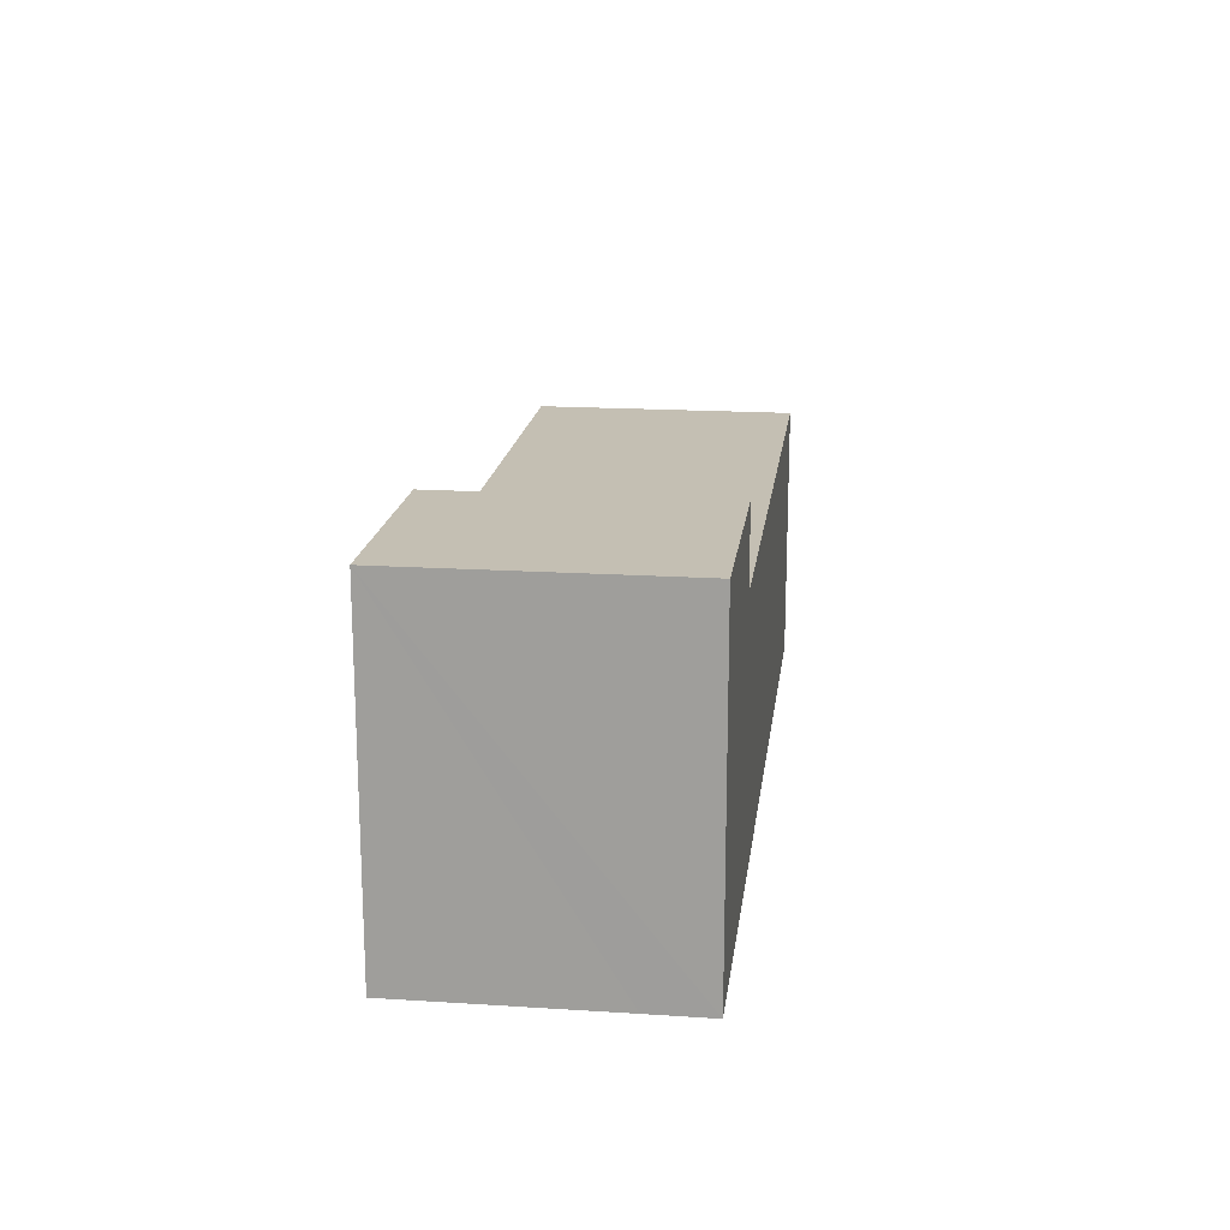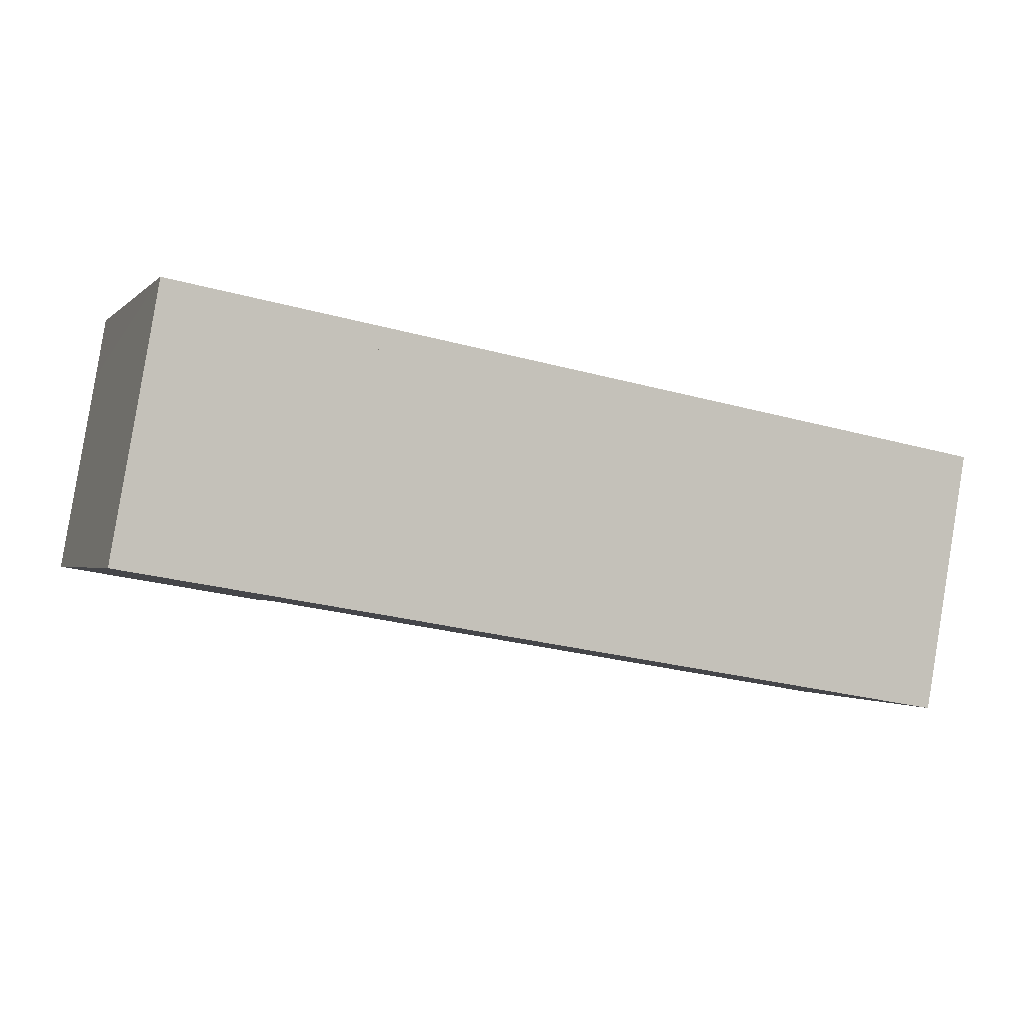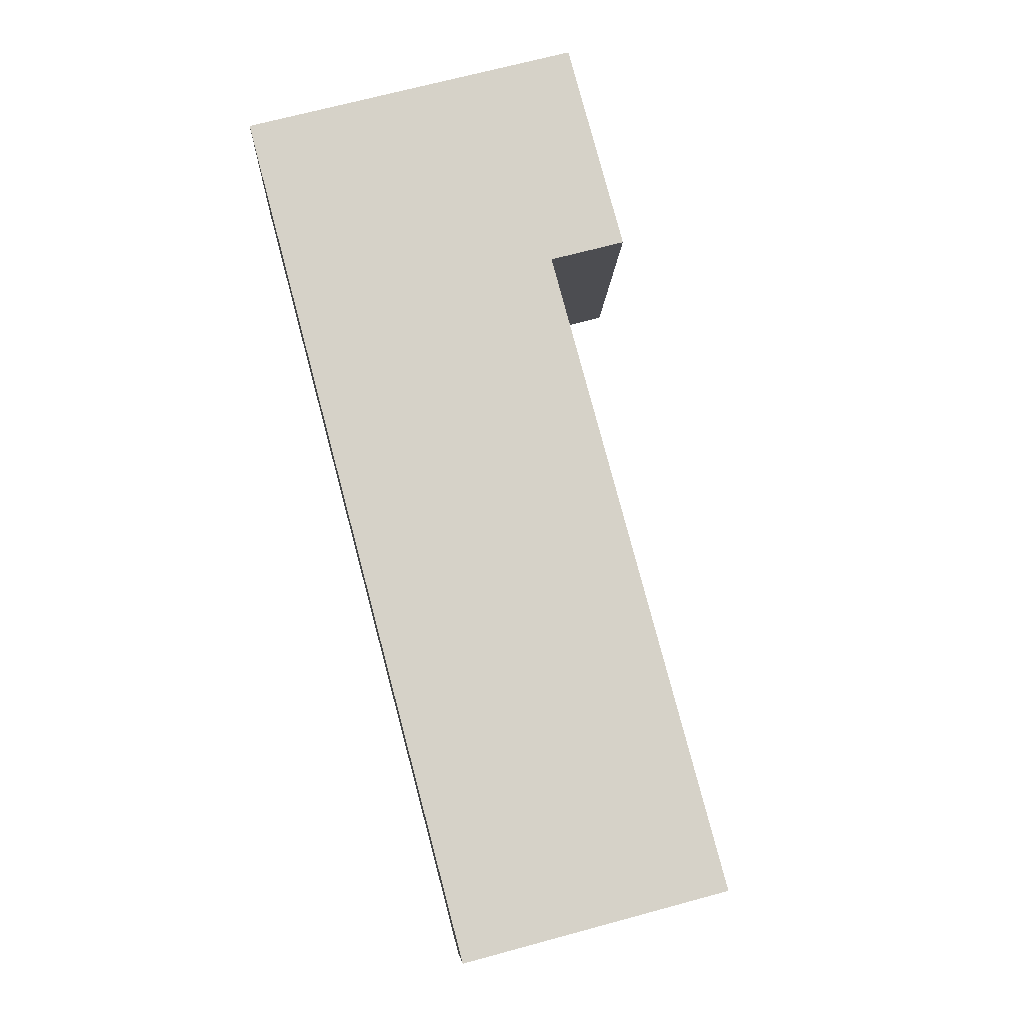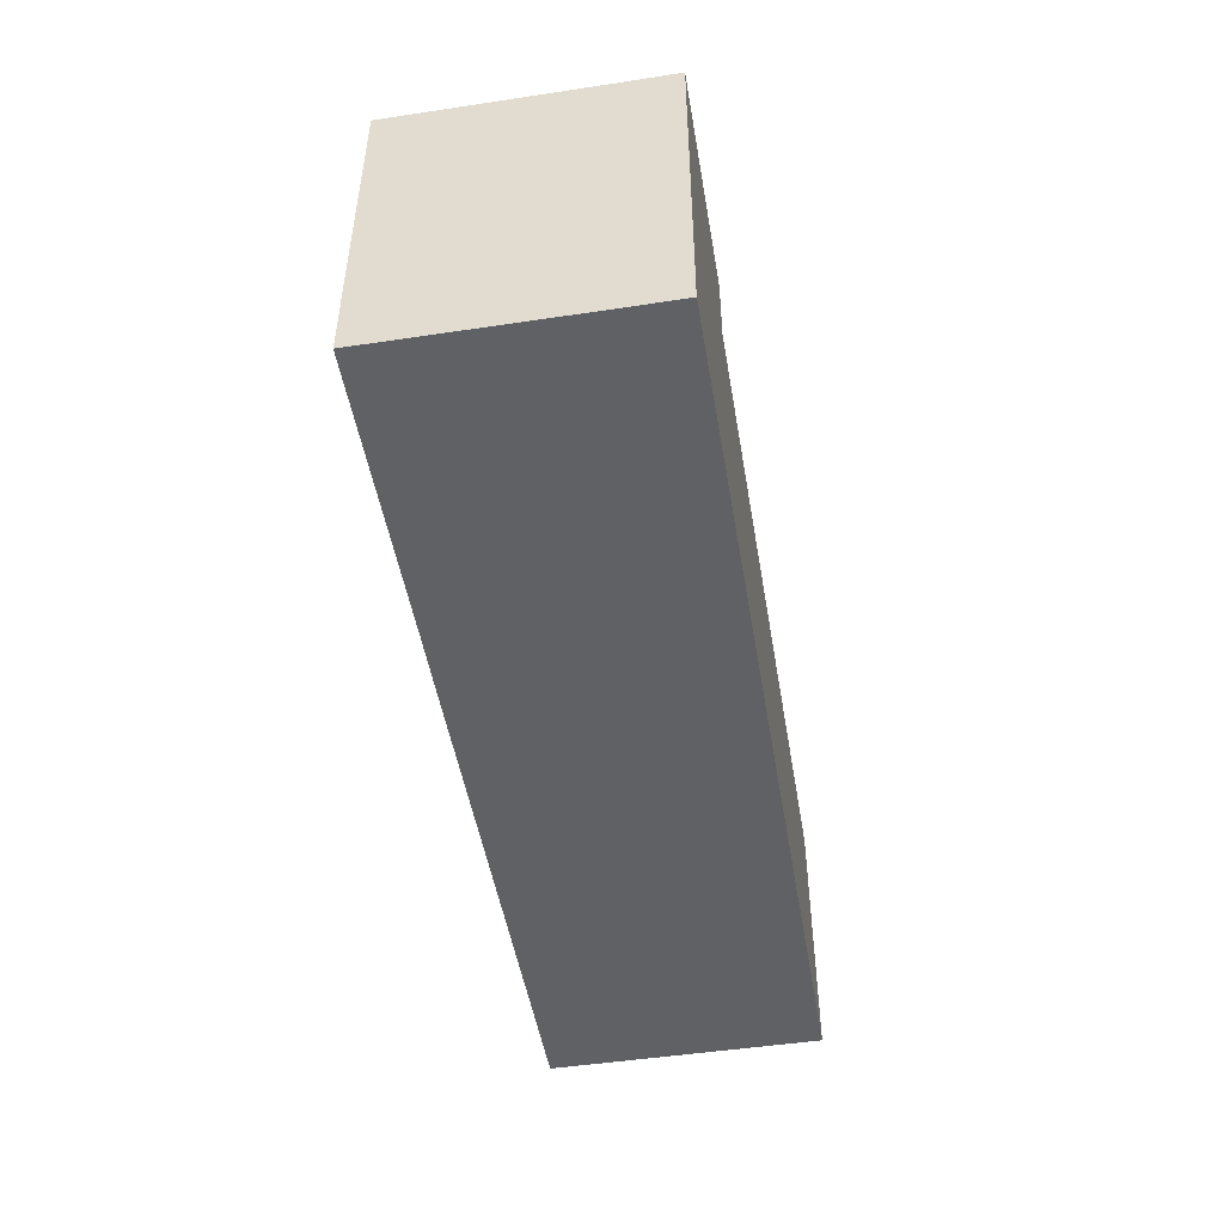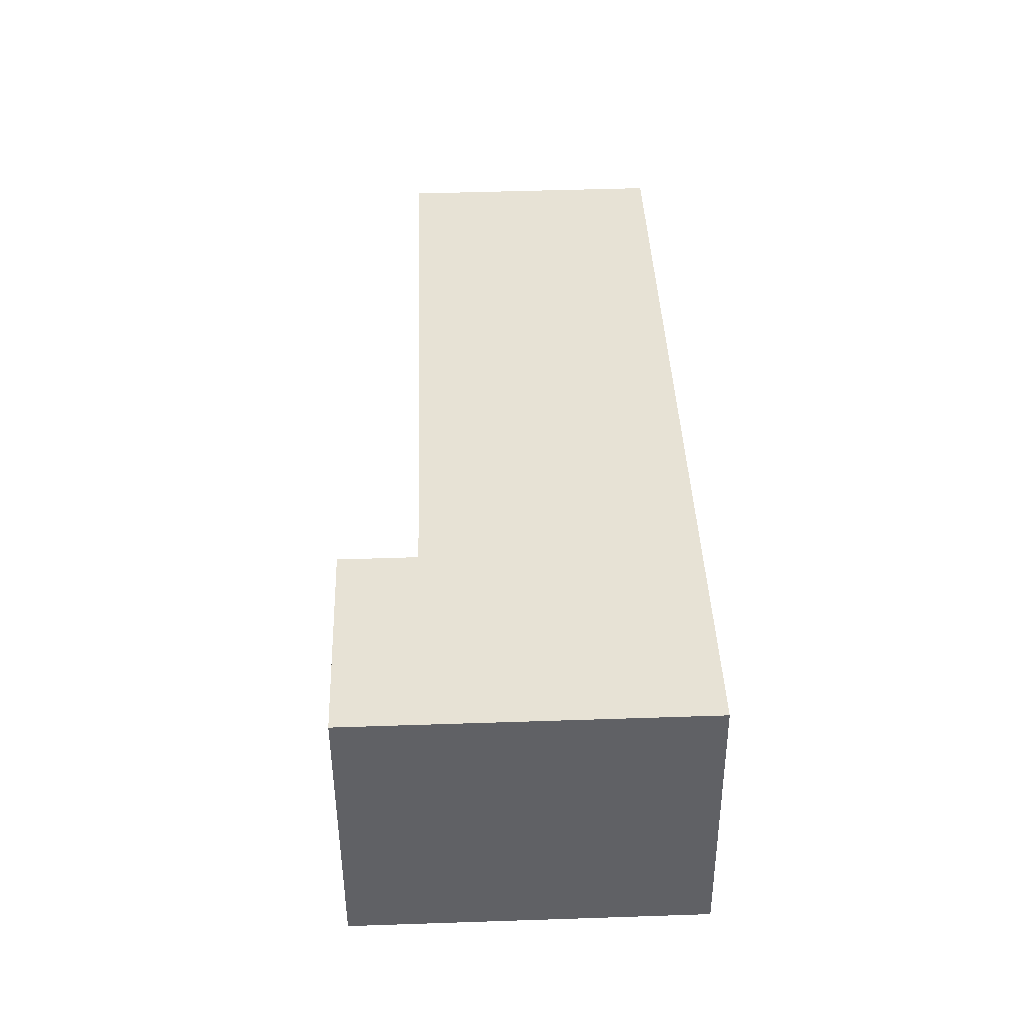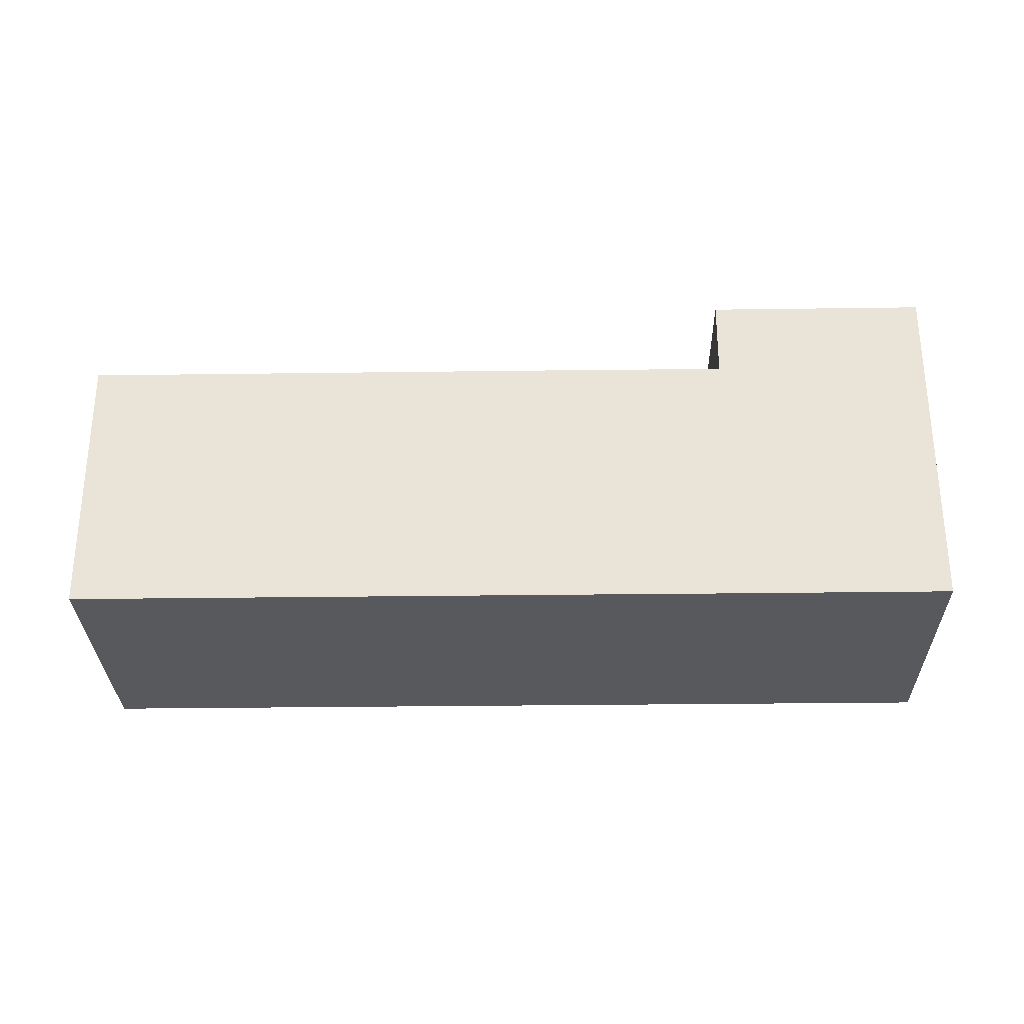
<metadata>
{"format":"obj","ext":"obj","renderer":"f3d","projection":"perspective","resolution":1024,"background":"white","views":[{"elev":17.8,"azim":-73.0,"up":"+Y"},{"elev":-1.4,"azim":-20.3,"up":"+Z"},{"elev":69.7,"azim":74.9,"up":"+Z"},{"elev":-48.8,"azim":-70.6,"up":"+Y"},{"elev":50.1,"azim":-92.1,"up":"+Z"},{"elev":-29.5,"azim":-169.0,"up":"+Y"}]}
</metadata>
<code>
v  9.497 9.788 8.474
v  10.45 9.788 -1.81
v  7.793 9.788 -1.35
v  13.02 9.788 -2.267
v  30.27 9.788 -5.272
v  13.47 9.788 7.783
v  24.85 9.788 5.804
v  30.27 9.788 4.861
v  31.66 9.788 -5.513
v  33.37 9.788 4.323
v  33.37 -2.647e-16 4.323
v  30.27 -2.977e-16 4.861
v  24.85 -3.554e-16 5.804
v  13.47 -4.766e-16 7.783
v  9.497 -5.189e-16 8.474
v  31.66 3.376e-16 -5.513
v  30.27 3.228e-16 -5.272
v  13.02 1.388e-16 -2.267
v  10.45 1.108e-16 -1.81
v  7.793 8.266e-17 -1.35
v  1.319 12.6 7.573
v  4.523 12.6 -0.783
v  0 12.6 7.712e-16
v  9.497 12.6 8.474
v  7.793 12.6 -1.35
v  1.703 12.6 9.829
v  1.703 -6.019e-16 9.829
v  0 0 0
v  4.523 4.794e-17 -0.783
v  1.319 -4.637e-16 7.573
g defaultobject
f 1 2 3
f 2 1 4
f 4 1 5
f 5 1 6
f 5 6 7
f 5 7 8
f 5 8 9
f 9 8 10
f 8 11 10
f 11 8 7
f 11 7 12
f 12 7 6
f 12 6 13
f 13 6 14
f 14 6 1
f 14 1 15
f 11 9 10
f 9 11 16
f 16 5 9
f 5 16 4
f 4 16 17
f 4 17 18
f 4 18 2
f 2 18 3
f 3 18 19
f 3 19 20
f 20 1 3
f 1 20 15
f 20 14 15
f 14 20 19
f 14 19 18
f 14 18 13
f 13 18 17
f 13 17 12
f 12 17 11
f 11 17 16
f 21 22 23
f 22 24 25
f 24 22 21
f 24 21 26
f 27 24 26
f 24 27 15
f 15 25 24
f 25 15 20
f 20 22 25
f 22 20 23
f 23 20 28
f 28 20 29
f 21 27 26
f 27 21 23
f 27 23 30
f 30 23 28
f 27 20 15
f 20 27 29
f 29 27 30
f 29 30 28

</code>
